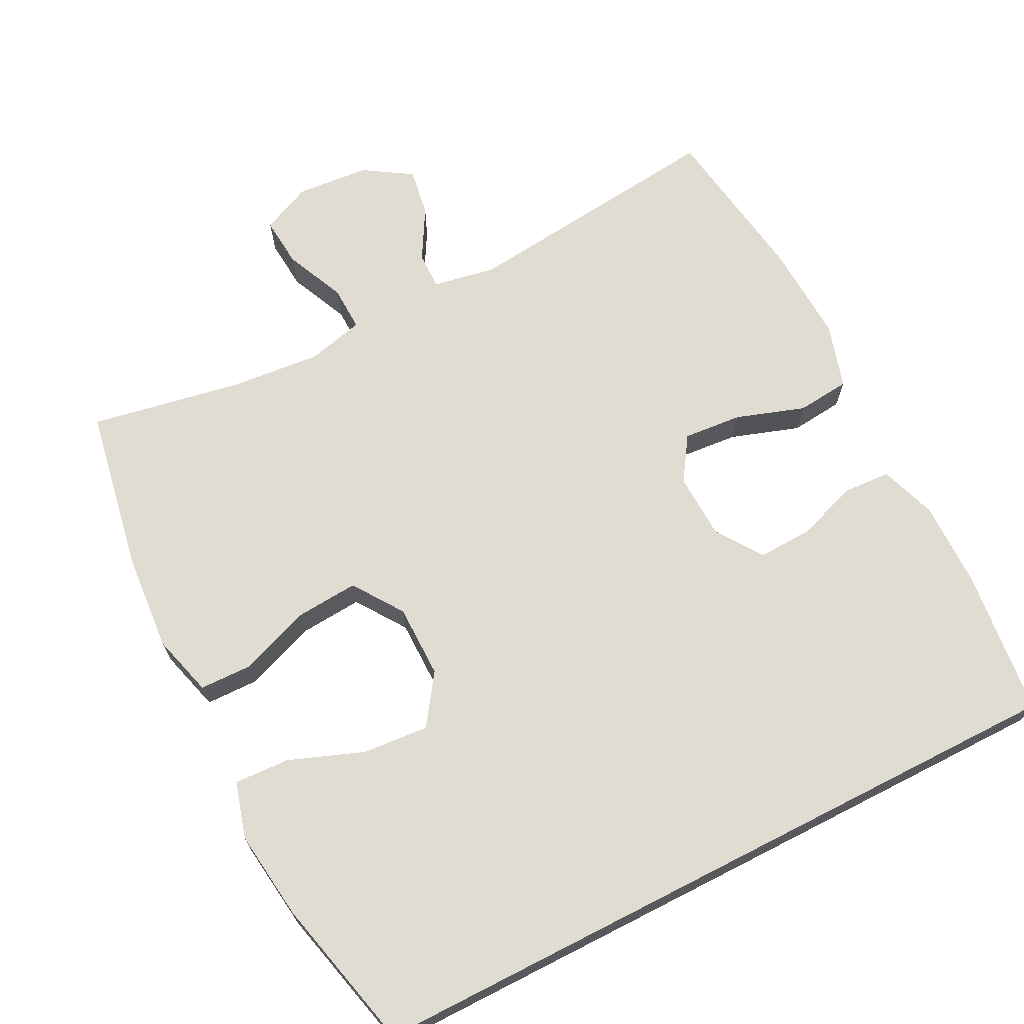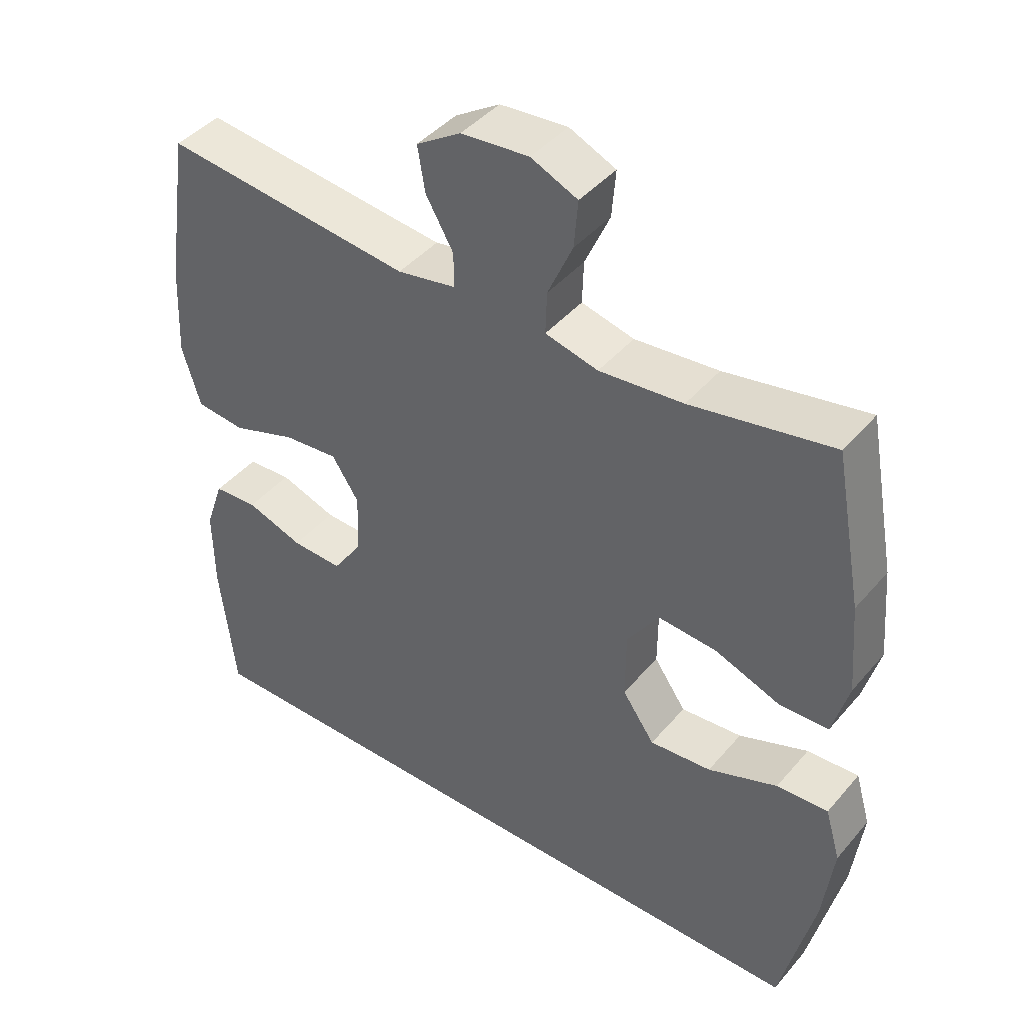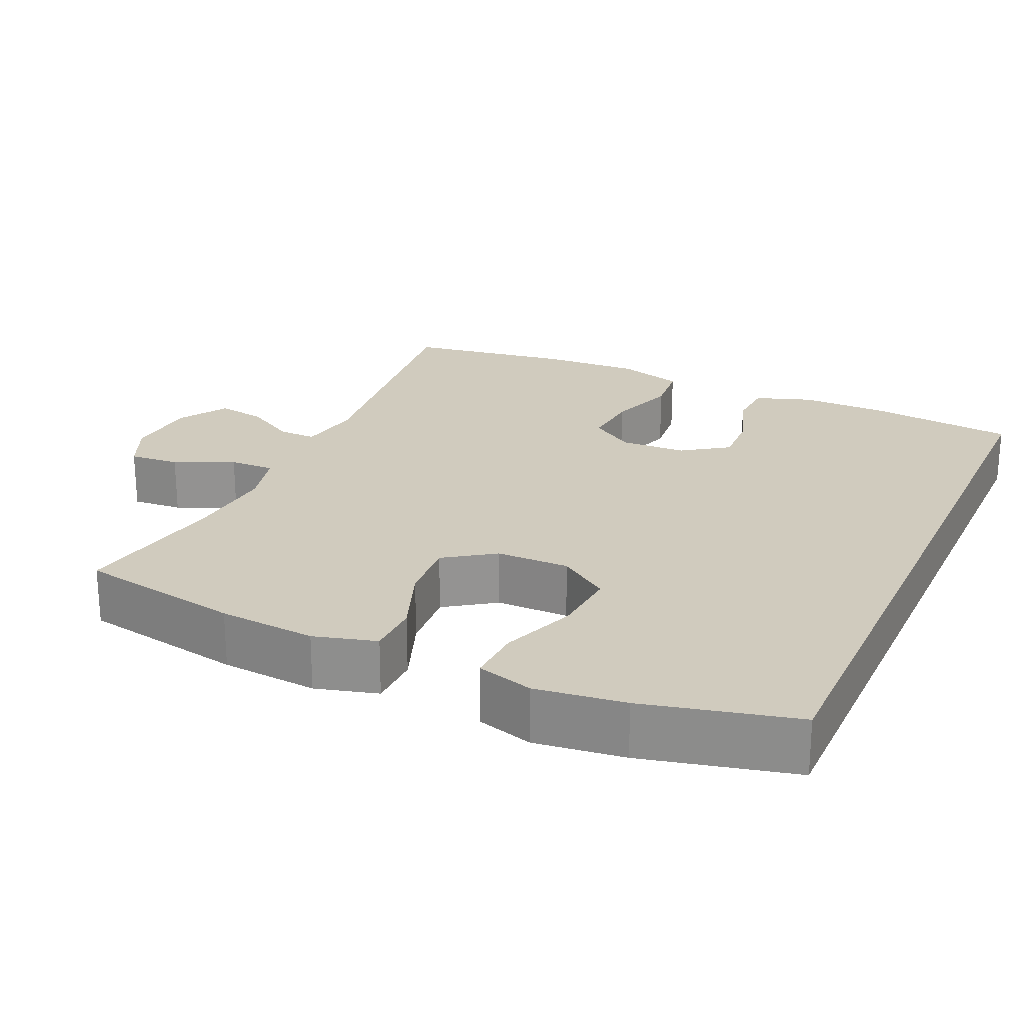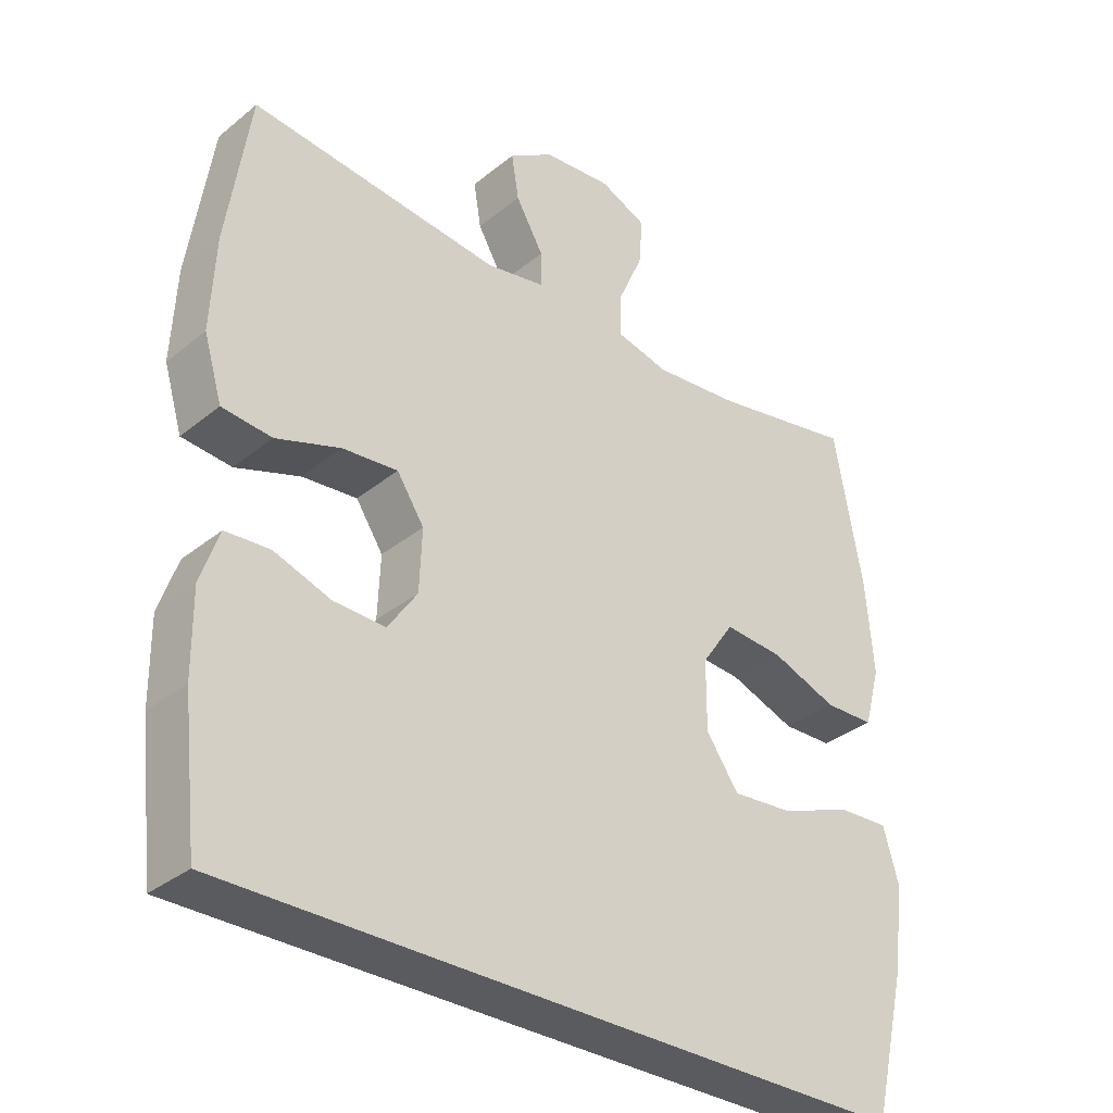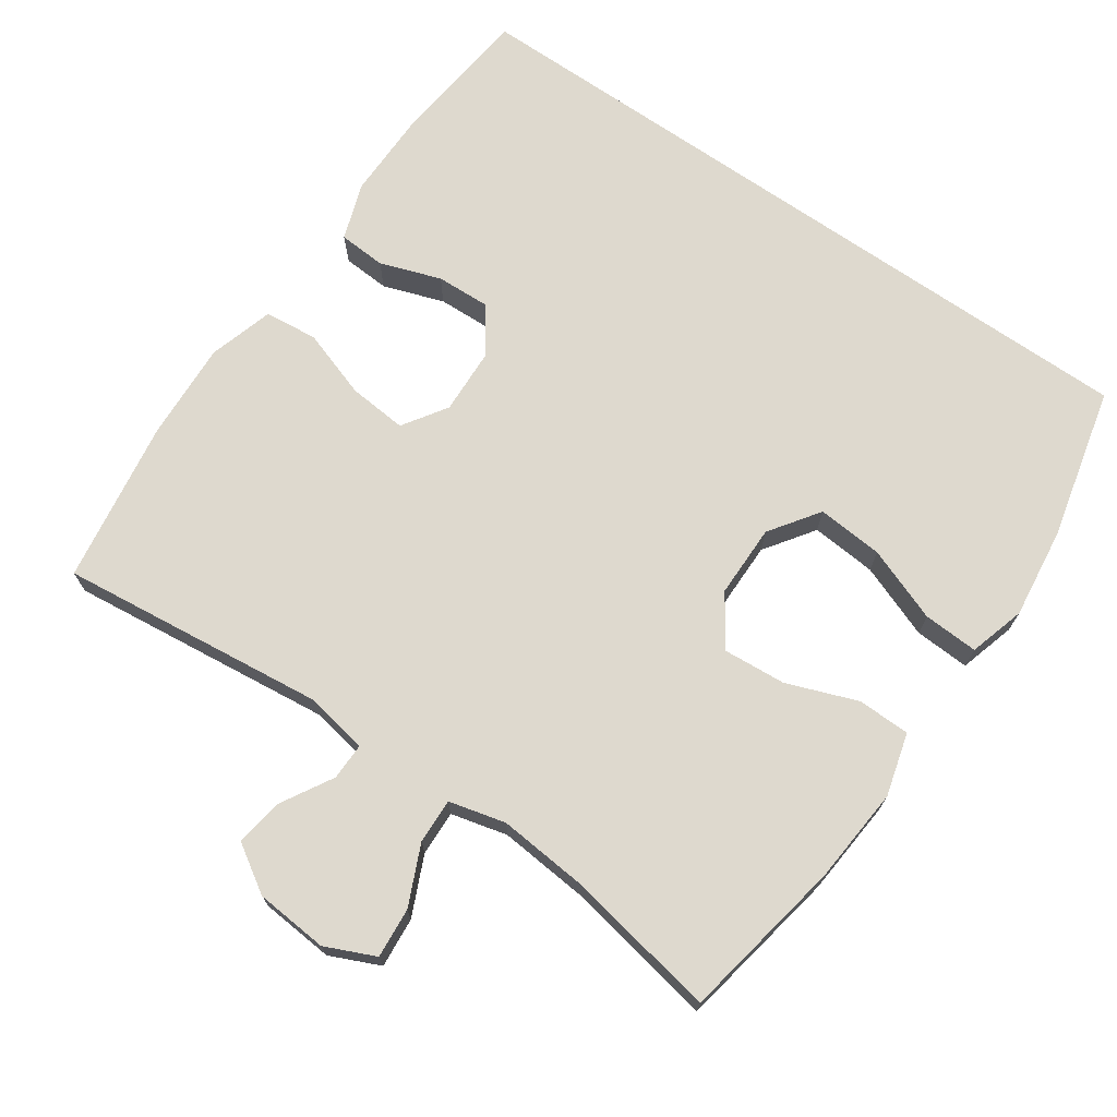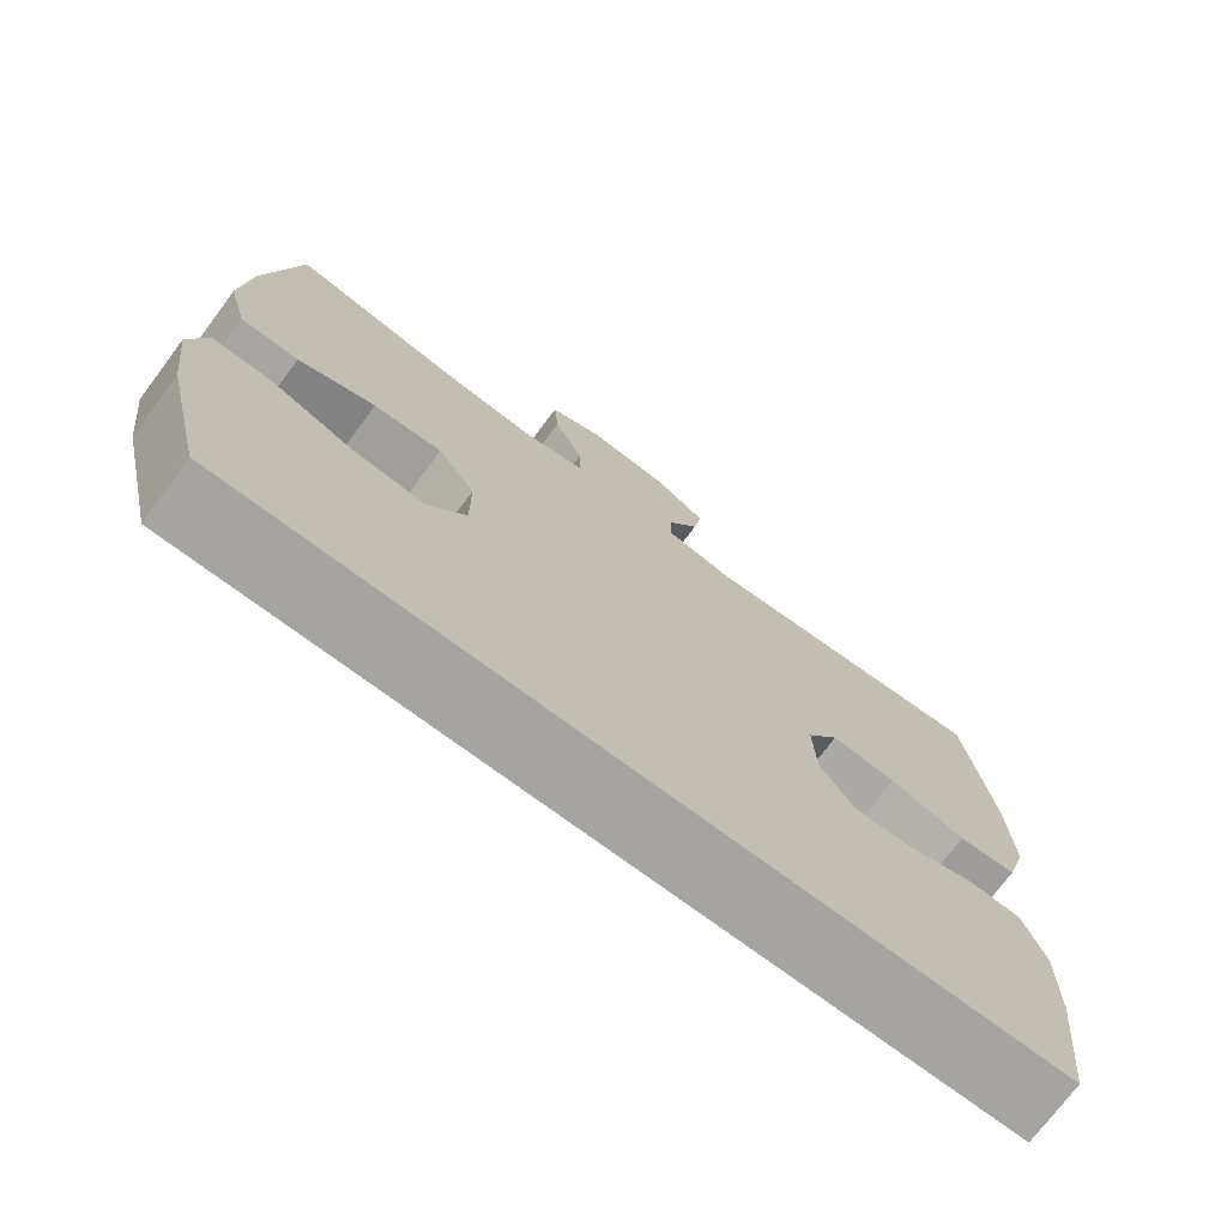
<metadata>
{"format":"obj","ext":"obj","renderer":"f3d","projection":"perspective","resolution":1024,"background":"white","views":[{"elev":69.0,"azim":152.9,"up":"+Y"},{"elev":42.9,"azim":36.9,"up":"+Z"},{"elev":23.6,"azim":114.3,"up":"+Y"},{"elev":-33.3,"azim":-42.2,"up":"+Z"},{"elev":71.4,"azim":34.6,"up":"+Y"},{"elev":-73.5,"azim":143.3,"up":"+Z"}]}
</metadata>
<code>
o path4634
v 0.2851 0.0375 0.4398
v 0.1614 0.0375 0.4284
v 0.08346 0.0375 0.4476
v 0.08543 0.0375 0.5098
v 0.1219 0.0375 0.5916
v 0.1276 0.0375 0.6607
v 0.05893 0.0375 0.6913
v -0.04078 0.0375 0.6829
v -0.1065 0.0375 0.6412
v -0.09568 0.0375 0.575
v -0.05518 0.0375 0.5047
v -0.05437 0.0375 0.4534
v -0.1411 0.0375 0.4377
v -0.5077 0.0375 0.4785
v -0.5417 0.0375 0.2532
v -0.5482 0.0375 0.1178
v -0.5214 0.0375 0.0283
v -0.4485 0.0375 0.02109
v -0.3546 0.0375 0.05279
v -0.2737 0.0375 0.06004
v -0.2339 0.0375 -0.000356
v -0.2376 0.0375 -0.09088
v -0.2809 0.0375 -0.1539
v -0.3559 0.0375 -0.151
v -0.4395 0.0375 -0.1221
v -0.5045 0.0375 -0.1262
v -0.5314 0.0375 -0.2041
v -0.5302 0.0375 -0.3236
v -0.5077 0.0375 -0.5234
v 0.494 0.0375 -0.5234
v 0.5437 0.0375 -0.3136
v 0.5591 0.0375 -0.1897
v 0.5367 0.0375 -0.1125
v 0.4607 0.0375 -0.1163
v 0.3584 0.0375 -0.1551
v 0.2677 0.0375 -0.1626
v 0.22 0.0375 -0.09447
v 0.2205 0.0375 0.006317
v 0.2674 0.0375 0.07485
v 0.3537 0.0375 0.06832
v 0.4504 0.0375 0.03211
v 0.5229 0.0375 0.0337
v 0.5466 0.0375 0.1198
v 0.5354 0.0375 0.2537
v 0.494 0.0375 0.4785
v 0.2851 -0.0375 0.4398
v 0.1614 -0.0375 0.4284
v 0.08346 -0.0375 0.4476
v 0.08543 -0.0375 0.5098
v 0.1219 -0.0375 0.5916
v 0.1276 -0.0375 0.6607
v 0.05893 -0.0375 0.6913
v -0.04078 -0.0375 0.6829
v -0.1065 -0.0375 0.6412
v -0.09568 -0.0375 0.575
v -0.05518 -0.0375 0.5047
v -0.05437 -0.0375 0.4534
v -0.1411 -0.0375 0.4377
v -0.5077 -0.0375 0.4785
v -0.5417 -0.0375 0.2532
v -0.5482 -0.0375 0.1178
v -0.5214 -0.0375 0.0283
v -0.4485 -0.0375 0.02109
v -0.3546 -0.0375 0.05279
v -0.2737 -0.0375 0.06004
v -0.2339 -0.0375 -0.000356
v -0.2376 -0.0375 -0.09088
v -0.2809 -0.0375 -0.1539
v -0.3559 -0.0375 -0.151
v -0.4395 -0.0375 -0.1221
v -0.5045 -0.0375 -0.1262
v -0.5314 -0.0375 -0.2041
v -0.5302 -0.0375 -0.3236
v -0.5077 -0.0375 -0.5234
v 0.494 -0.0375 -0.5234
v 0.5437 -0.0375 -0.3136
v 0.5591 -0.0375 -0.1897
v 0.5367 -0.0375 -0.1125
v 0.4607 -0.0375 -0.1163
v 0.3584 -0.0375 -0.1551
v 0.2677 -0.0375 -0.1626
v 0.22 -0.0375 -0.09447
v 0.2205 -0.0375 0.006317
v 0.2674 -0.0375 0.07485
v 0.3537 -0.0375 0.06832
v 0.4504 -0.0375 0.03211
v 0.5229 -0.0375 0.0337
v 0.5466 -0.0375 0.1198
v 0.5354 -0.0375 0.2537
v 0.494 -0.0375 0.4785
v 0.5437 0.0375 -0.3136
v 0.5591 0.0375 -0.1897
v 0.5367 0.0375 -0.1125
v 0.5367 0.0375 -0.1125
v 0.5229 0.0375 0.0337
v 0.5229 0.0375 0.0337
v 0.5466 0.0375 0.1198
v 0.5354 0.0375 0.2537
v 0.4607 0.0375 -0.1163
v 0.4504 0.0375 0.03211
v 0.494 0.0375 -0.5234
v 0.494 0.0375 -0.5234
v 0.494 0.0375 0.4785
v 0.494 0.0375 0.4785
v -0.5077 0.0375 -0.5234
v -0.5077 0.0375 -0.5234
v 0.3584 0.0375 -0.1551
v 0.3537 0.0375 0.06832
v 0.2851 0.0375 0.4398
v 0.2677 0.0375 -0.1626
v 0.2674 0.0375 0.07485
v 0.1614 0.0375 0.4284
v 0.22 0.0375 -0.09447
v 0.2205 0.0375 0.006317
v 0.08346 0.0375 0.4476
v 0.08346 0.0375 0.4476
v 0.1219 0.0375 0.5916
v 0.1276 0.0375 0.6607
v 0.1276 0.0375 0.6607
v 0.05893 0.0375 0.6913
v 0.08543 0.0375 0.5098
v -0.04078 0.0375 0.6829
v -0.05518 0.0375 0.5047
v -0.05437 0.0375 0.4534
v -0.05437 0.0375 0.4534
v -0.1065 0.0375 0.6412
v -0.1065 0.0375 0.6412
v -0.1411 0.0375 0.4377
v -0.09568 0.0375 0.575
v -0.2339 0.0375 -0.000356
v -0.2376 0.0375 -0.09088
v -0.2737 0.0375 0.06004
v -0.2737 0.0375 0.06004
v -0.2809 0.0375 -0.1539
v -0.3546 0.0375 0.05279
v -0.3559 0.0375 -0.151
v -0.4485 0.0375 0.02109
v -0.4395 0.0375 -0.1221
v -0.5045 0.0375 -0.1262
v -0.5045 0.0375 -0.1262
v -0.5214 0.0375 0.0283
v -0.5214 0.0375 0.0283
v -0.5077 0.0375 0.4785
v -0.5077 0.0375 0.4785
v -0.5314 0.0375 -0.2041
v -0.5302 0.0375 -0.3236
v -0.5482 0.0375 0.1178
v -0.5417 0.0375 0.2532
v 0.5437 -0.0375 -0.3136
v 0.5591 -0.0375 -0.1897
v 0.5367 -0.0375 -0.1125
v 0.5367 -0.0375 -0.1125
v 0.5229 -0.0375 0.0337
v 0.5229 -0.0375 0.0337
v 0.5466 -0.0375 0.1198
v 0.5354 -0.0375 0.2537
v 0.4607 -0.0375 -0.1163
v 0.4504 -0.0375 0.03211
v 0.494 -0.0375 -0.5234
v 0.494 -0.0375 -0.5234
v 0.494 -0.0375 0.4785
v 0.494 -0.0375 0.4785
v -0.5077 -0.0375 -0.5234
v -0.5077 -0.0375 -0.5234
v 0.3584 -0.0375 -0.1551
v 0.3537 -0.0375 0.06832
v 0.2851 -0.0375 0.4398
v 0.2677 -0.0375 -0.1626
v 0.2674 -0.0375 0.07485
v 0.1614 -0.0375 0.4284
v 0.22 -0.0375 -0.09447
v 0.2205 -0.0375 0.006317
v 0.08346 -0.0375 0.4476
v 0.08346 -0.0375 0.4476
v 0.1219 -0.0375 0.5916
v 0.1276 -0.0375 0.6607
v 0.1276 -0.0375 0.6607
v 0.05893 -0.0375 0.6913
v 0.08543 -0.0375 0.5098
v -0.04078 -0.0375 0.6829
v -0.05518 -0.0375 0.5047
v -0.05437 -0.0375 0.4534
v -0.05437 -0.0375 0.4534
v -0.1065 -0.0375 0.6412
v -0.1065 -0.0375 0.6412
v -0.1411 -0.0375 0.4377
v -0.09568 -0.0375 0.575
v -0.2339 -0.0375 -0.000356
v -0.2376 -0.0375 -0.09088
v -0.2737 -0.0375 0.06004
v -0.2737 -0.0375 0.06004
v -0.2809 -0.0375 -0.1539
v -0.3546 -0.0375 0.05279
v -0.3559 -0.0375 -0.151
v -0.4485 -0.0375 0.02109
v -0.4395 -0.0375 -0.1221
v -0.5045 -0.0375 -0.1262
v -0.5045 -0.0375 -0.1262
v -0.5214 -0.0375 0.0283
v -0.5214 -0.0375 0.0283
v -0.5077 -0.0375 0.4785
v -0.5077 -0.0375 0.4785
v -0.5314 -0.0375 -0.2041
v -0.5302 -0.0375 -0.3236
v -0.5482 -0.0375 0.1178
v -0.5417 -0.0375 0.2532
f 159 168 163
f 176 178 175
f 186 190 182
f 169 166 167
f 178 180 175
f 166 158 155
f 173 172 169
f 172 188 171
f 206 186 201
f 181 179 180
f 199 195 205
f 173 169 170
f 150 165 149
f 204 192 194
f 193 205 195
f 168 192 163
f 204 194 203
f 171 192 168
f 182 188 172
f 203 196 197
f 182 190 188
f 182 173 181
f 206 190 186
f 181 180 187
f 167 166 156
f 173 182 172
f 149 165 159
f 184 187 180
f 170 169 167
f 194 196 203
f 163 192 204
f 188 189 171
f 155 158 153
f 157 150 151
f 175 180 179
f 179 181 173
f 165 150 157
f 190 206 193
f 165 168 159
f 205 193 206
f 189 192 171
f 167 156 161
f 156 166 155
f 31 32 77 76
f 32 94 152 77
f 96 43 88 154
f 43 44 89 88
f 33 34 79 78
f 41 42 87 86
f 102 31 76 160
f 44 104 162 89
f 106 30 75 164
f 34 35 80 79
f 40 41 86 85
f 45 1 46 90
f 35 36 81 80
f 39 40 85 84
f 1 2 47 46
f 36 37 82 81
f 38 39 84 83
f 37 38 83 82
f 2 116 174 47
f 5 119 177 50
f 6 7 52 51
f 4 5 50 49
f 3 4 49 48
f 7 8 53 52
f 11 125 183 56
f 8 127 185 53
f 12 13 58 57
f 10 11 56 55
f 9 10 55 54
f 21 22 67 66
f 133 21 66 191
f 22 23 68 67
f 19 20 65 64
f 23 24 69 68
f 18 19 64 63
f 24 25 70 69
f 25 140 198 70
f 142 18 63 200
f 13 144 202 58
f 26 27 72 71
f 28 29 74 73
f 27 28 73 72
f 16 17 62 61
f 15 16 61 60
f 14 15 60 59
f 101 105 110
f 118 117 120
f 128 124 132
f 111 109 108
f 120 117 122
f 108 97 100
f 115 111 114
f 114 113 130
f 148 143 128
f 123 122 121
f 141 147 137
f 115 112 111
f 92 91 107
f 146 136 134
f 135 137 147
f 110 105 134
f 146 145 136
f 113 110 134
f 124 114 130
f 145 139 138
f 124 130 132
f 124 123 115
f 148 128 132
f 123 129 122
f 109 98 108
f 115 114 124
f 91 101 107
f 126 122 129
f 112 109 111
f 136 145 138
f 105 146 134
f 130 113 131
f 97 95 100
f 99 93 92
f 117 121 122
f 121 115 123
f 107 99 92
f 132 135 148
f 107 101 110
f 147 148 135
f 131 113 134
f 109 103 98
f 98 97 108

</code>
